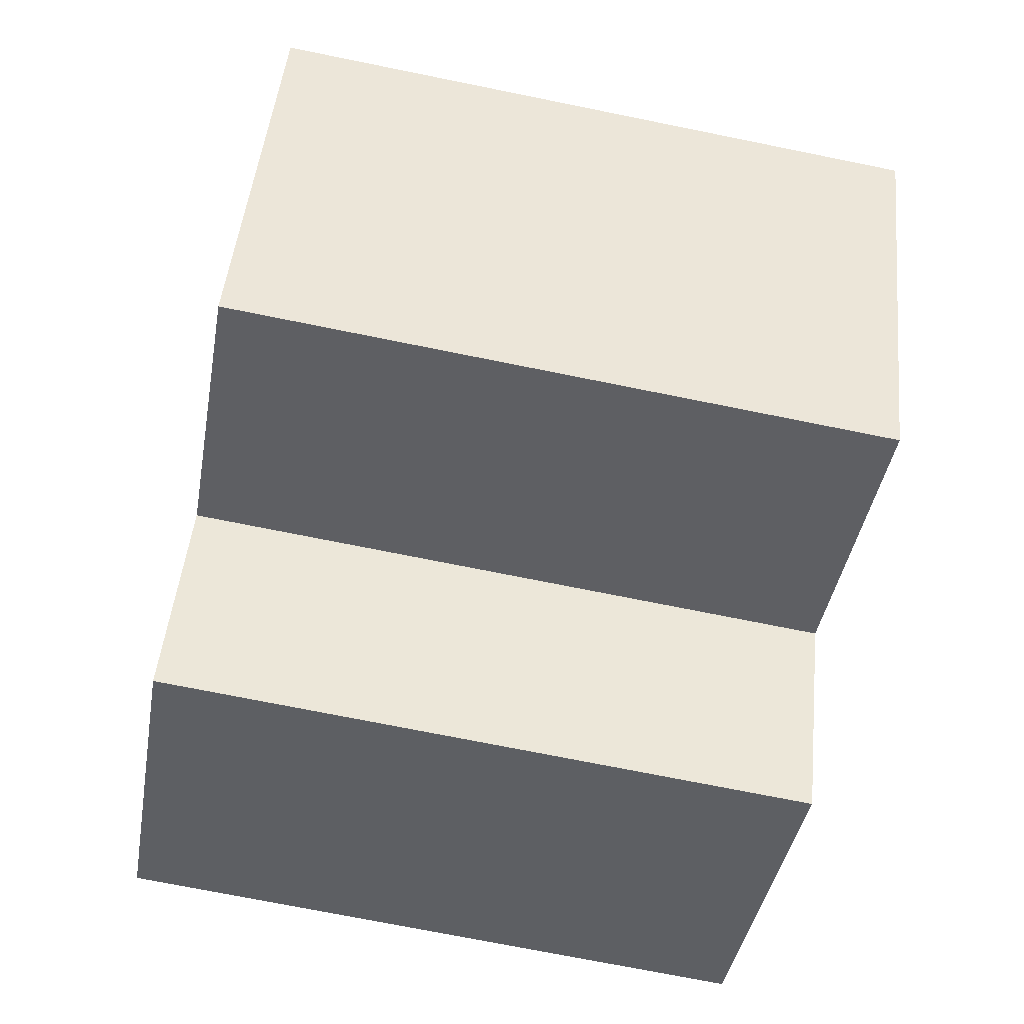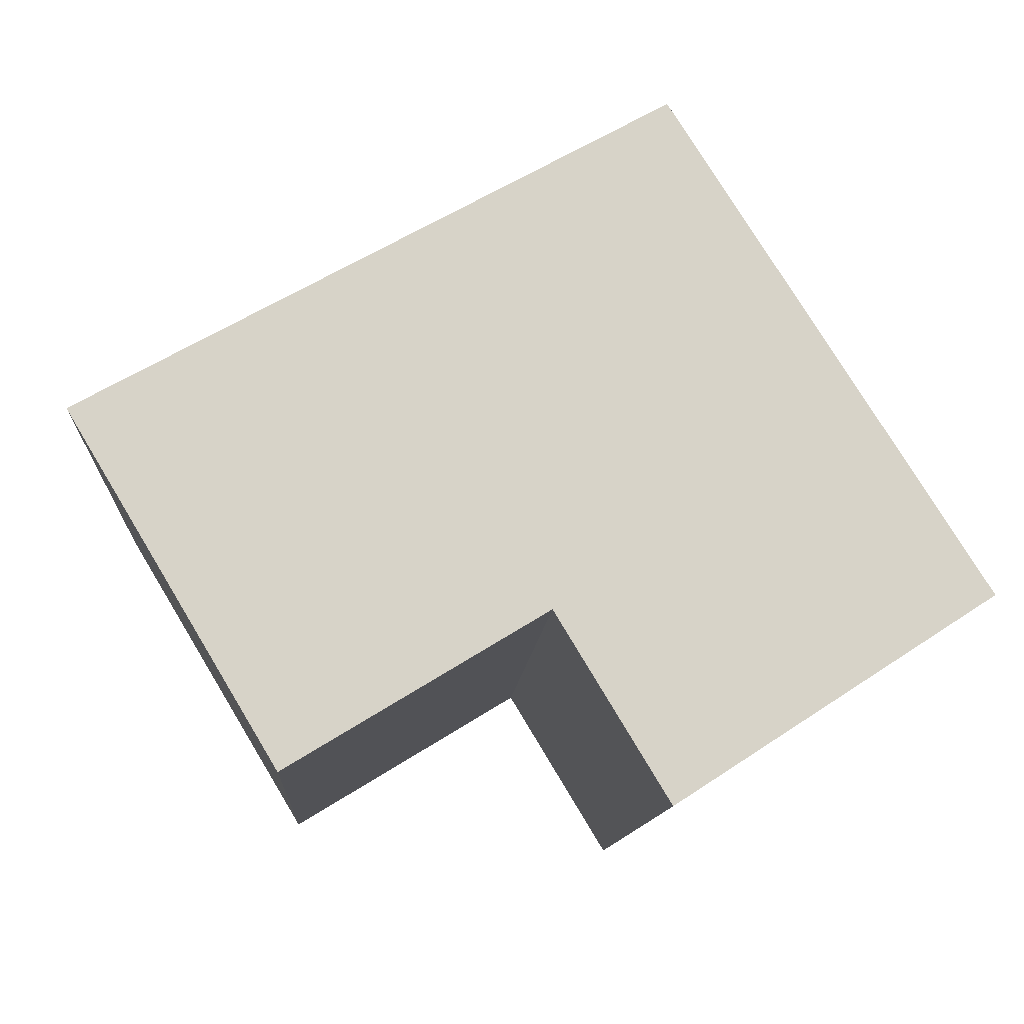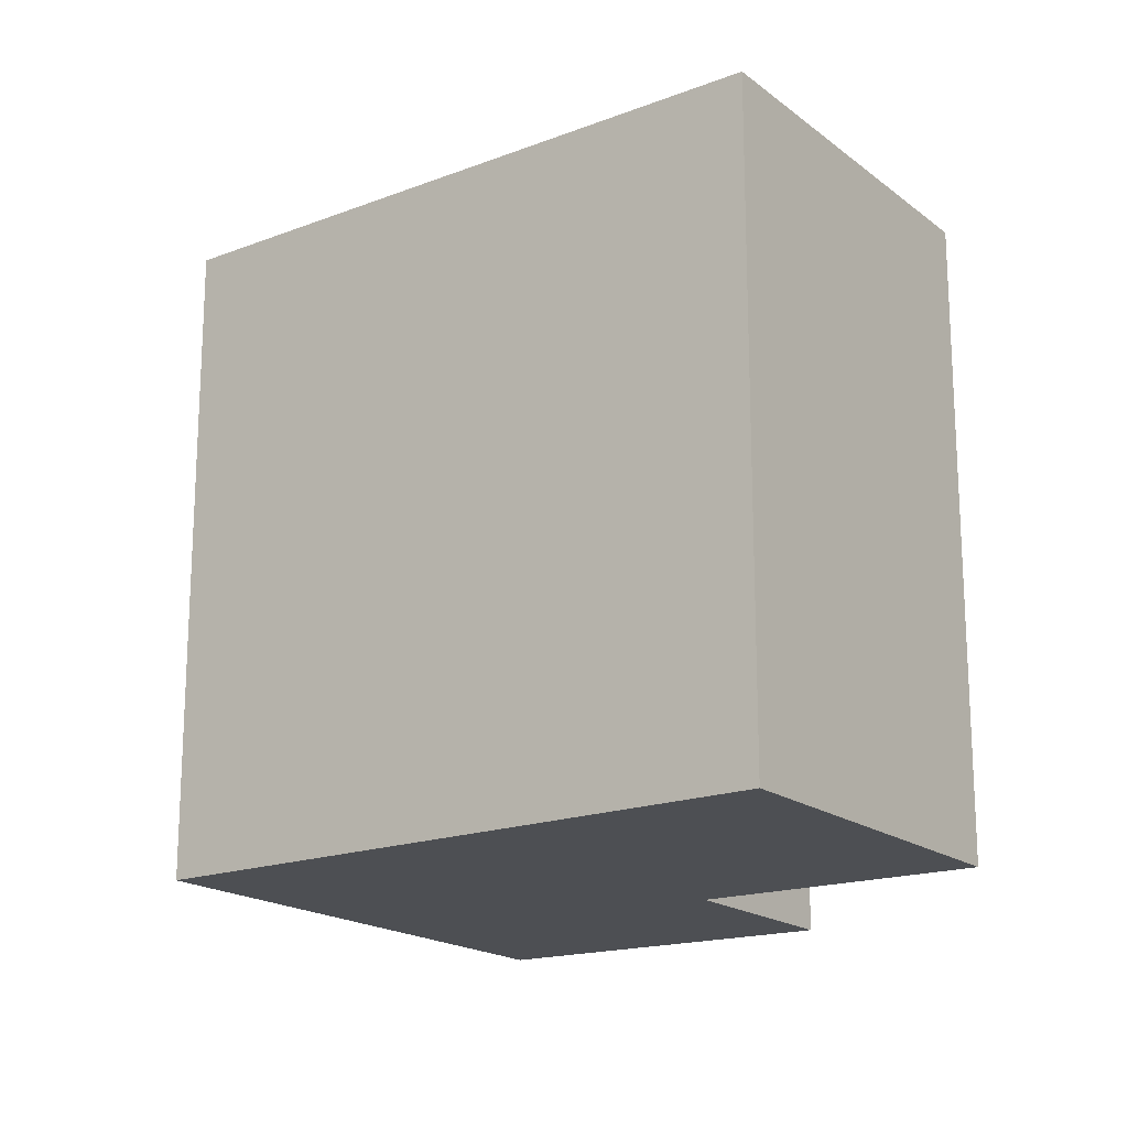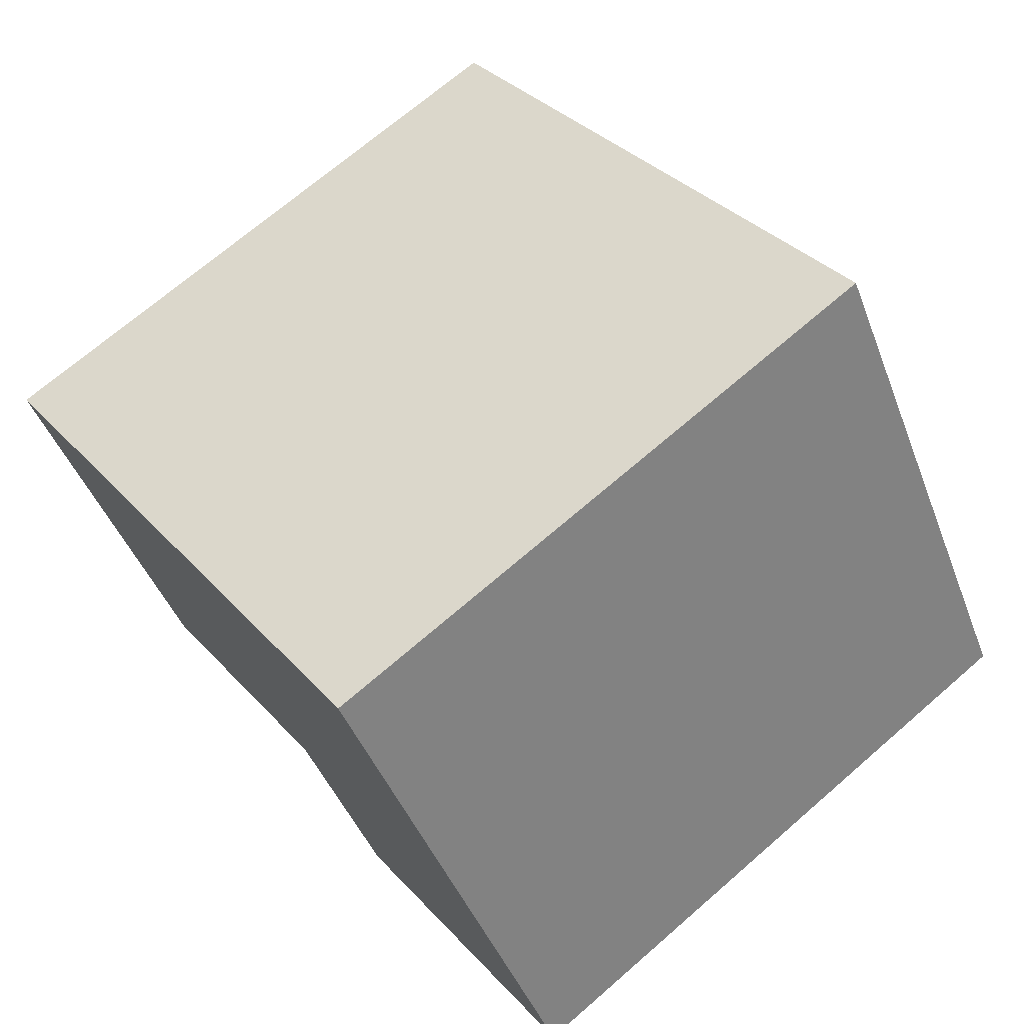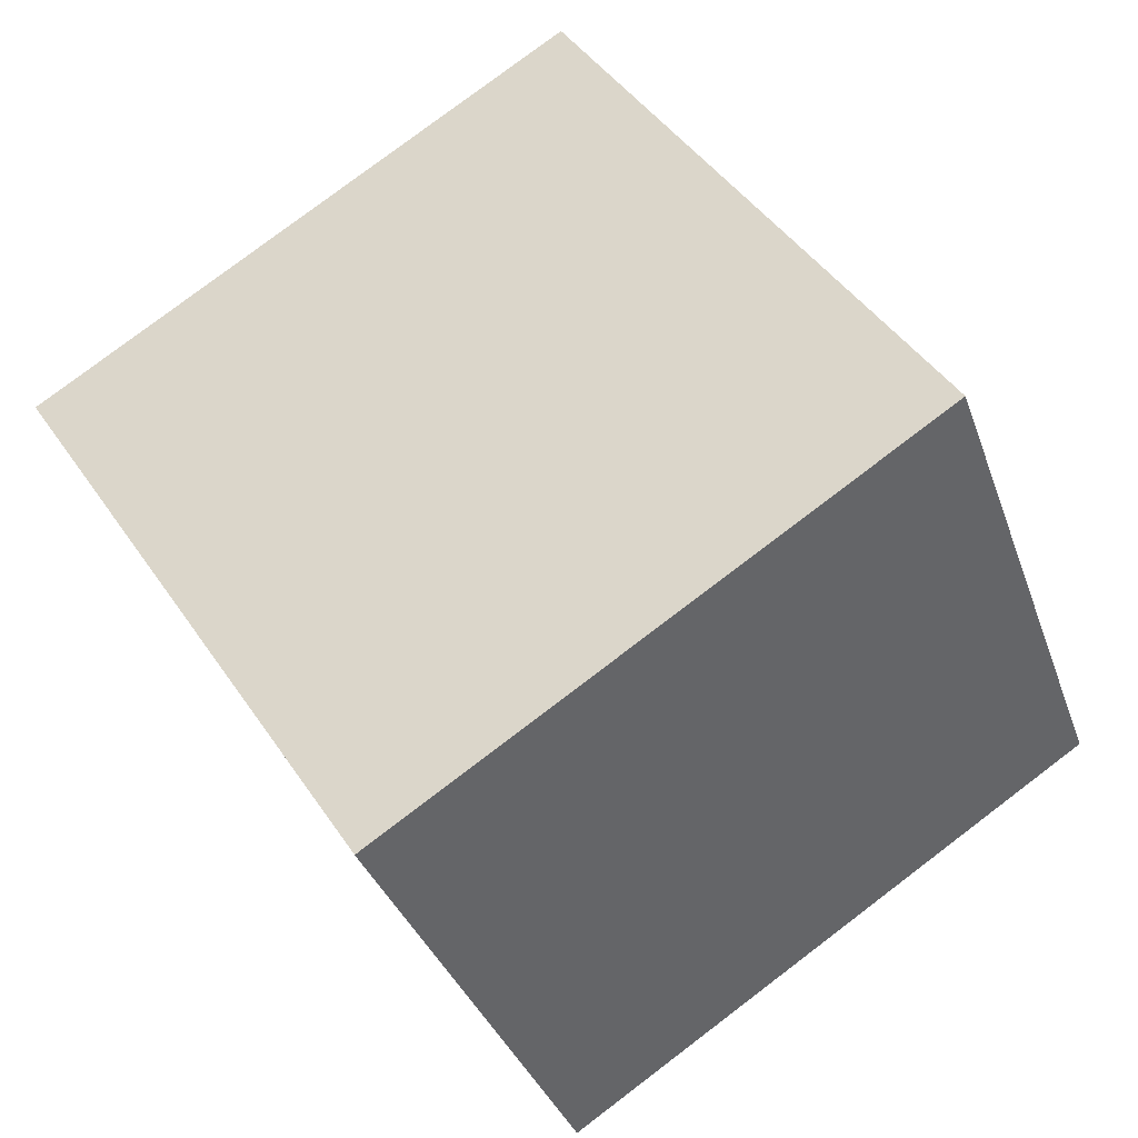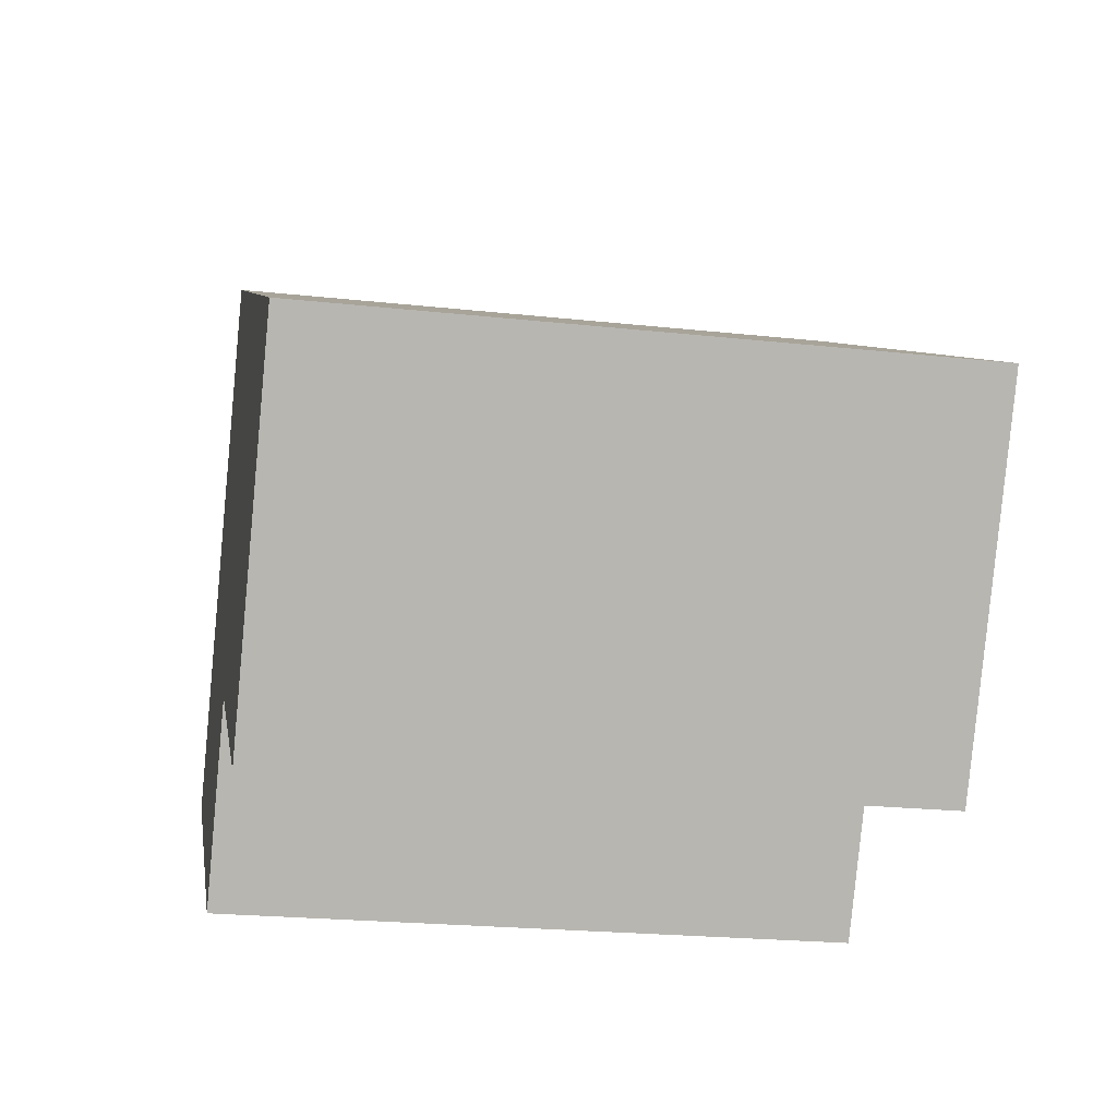
<metadata>
{"format":"obj","ext":"obj","renderer":"f3d","projection":"perspective","resolution":1024,"background":"white","views":[{"elev":-73.0,"azim":78.6,"up":"+Z"},{"elev":-12.0,"azim":176.5,"up":"+Z"},{"elev":-18.0,"azim":65.8,"up":"+Y"},{"elev":70.2,"azim":-130.9,"up":"+Z"},{"elev":79.9,"azim":-127.1,"up":"+Z"},{"elev":-22.8,"azim":79.5,"up":"+Z"}]}
</metadata>
<code>
v  0 3.174 1.944e-16
v  2.074 3.174 -0.089
v  1.528 3.174 -0.989
v  4.328 3.174 0.831
v  3.319 3.174 -0.845
v  1.508 3.174 2.398
v  3.319 5.174e-17 -0.845
v  2.074 5.45e-18 -0.089
v  1.528 6.056e-17 -0.989
v  0 0 0
v  4.328 -5.088e-17 0.831
v  1.508 -1.468e-16 2.398
g defaultobject
f 1 2 3
f 2 4 5
f 4 2 1
f 4 1 6
f 7 2 5
f 2 7 8
f 9 1 3
f 1 9 10
f 8 3 2
f 3 8 9
f 11 5 4
f 5 11 7
f 10 6 1
f 6 10 12
f 12 4 6
f 4 12 11
f 9 12 10
f 12 9 8
f 12 8 7
f 12 7 11

</code>
